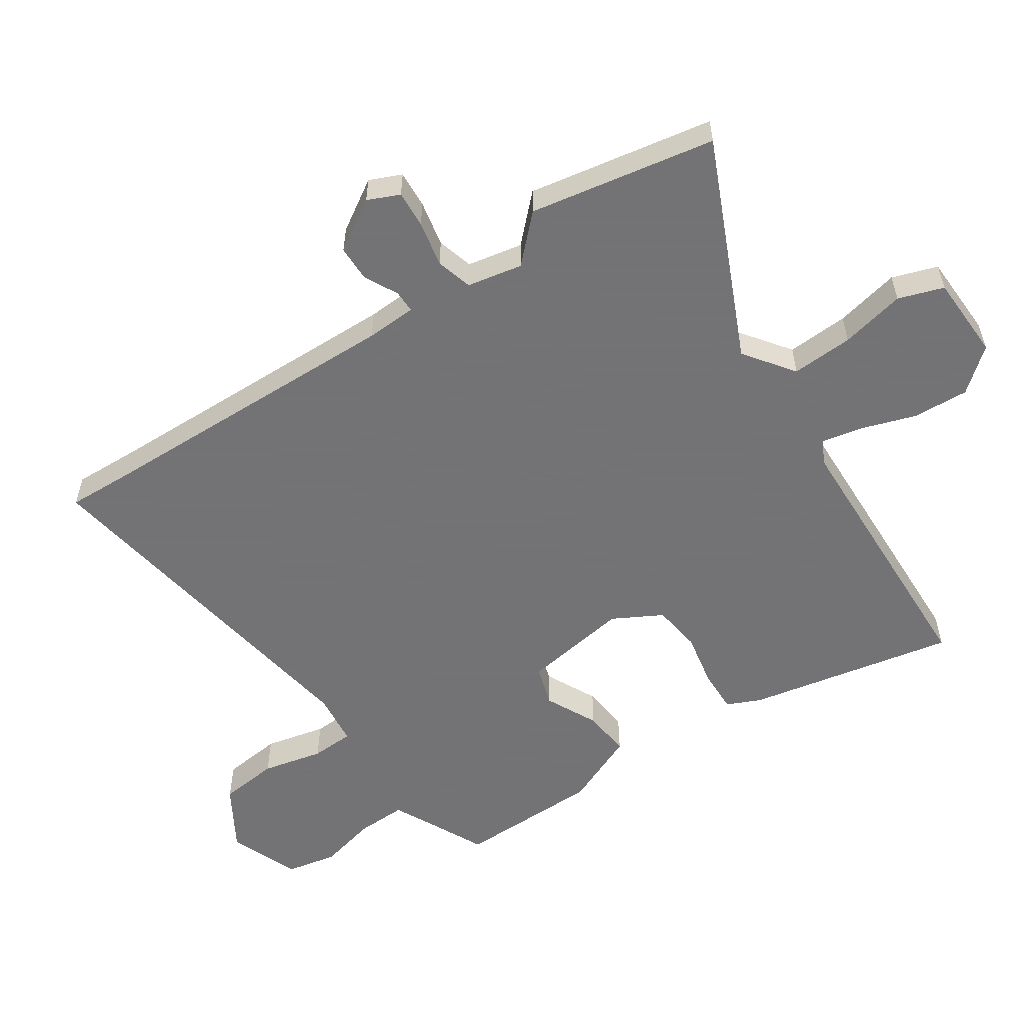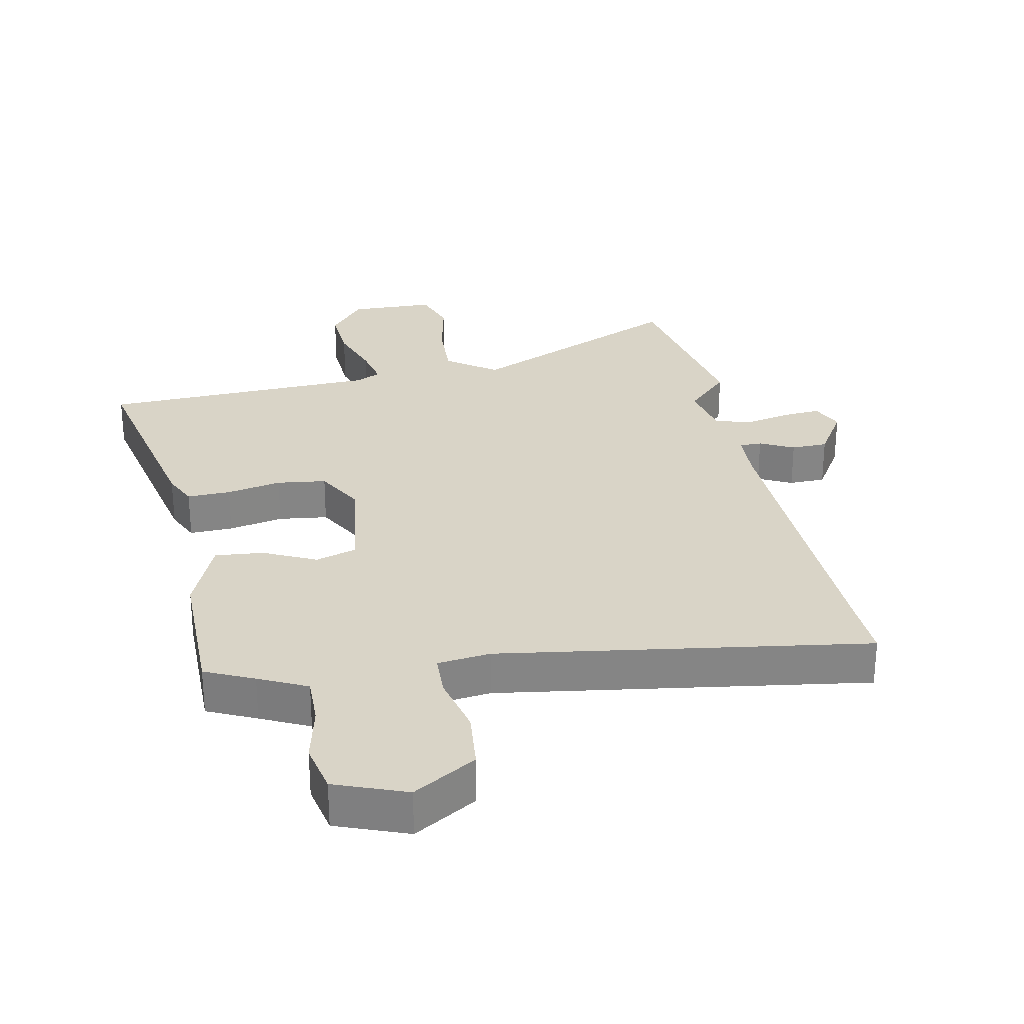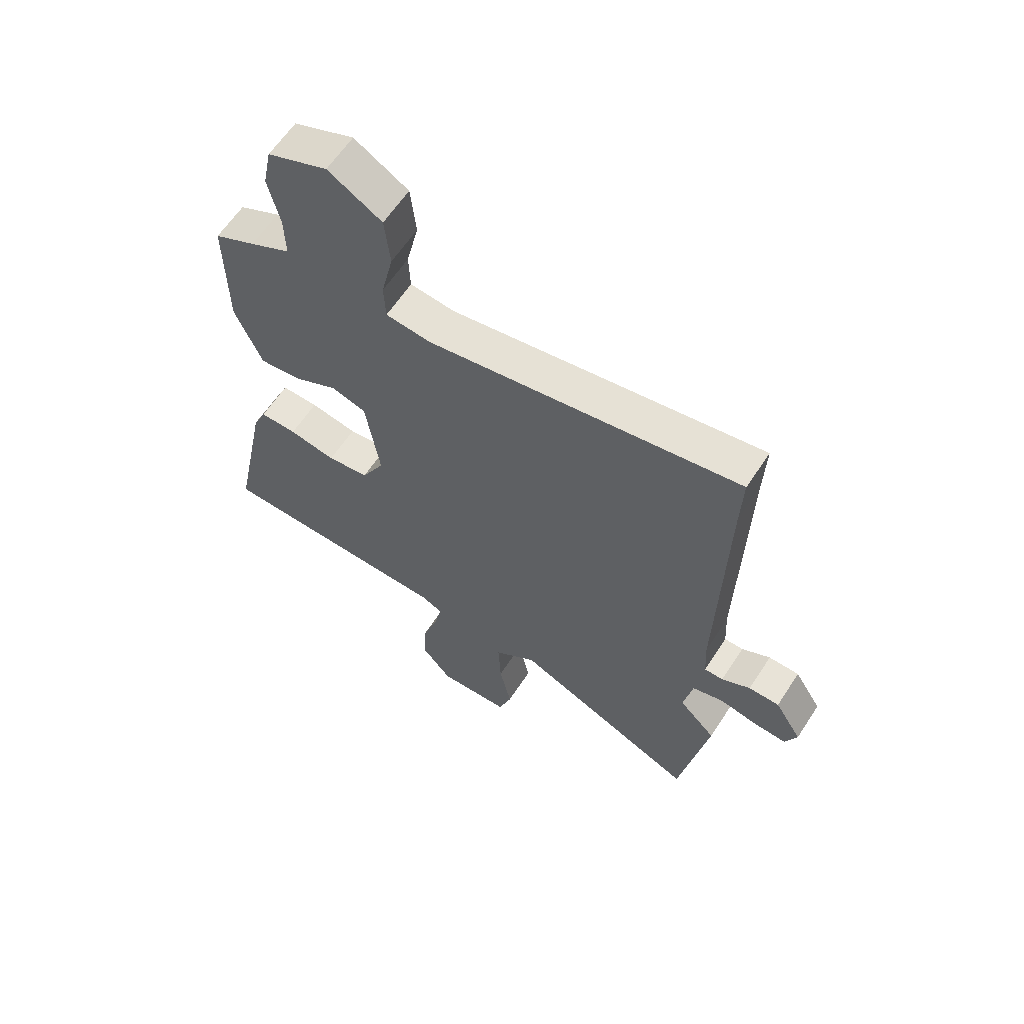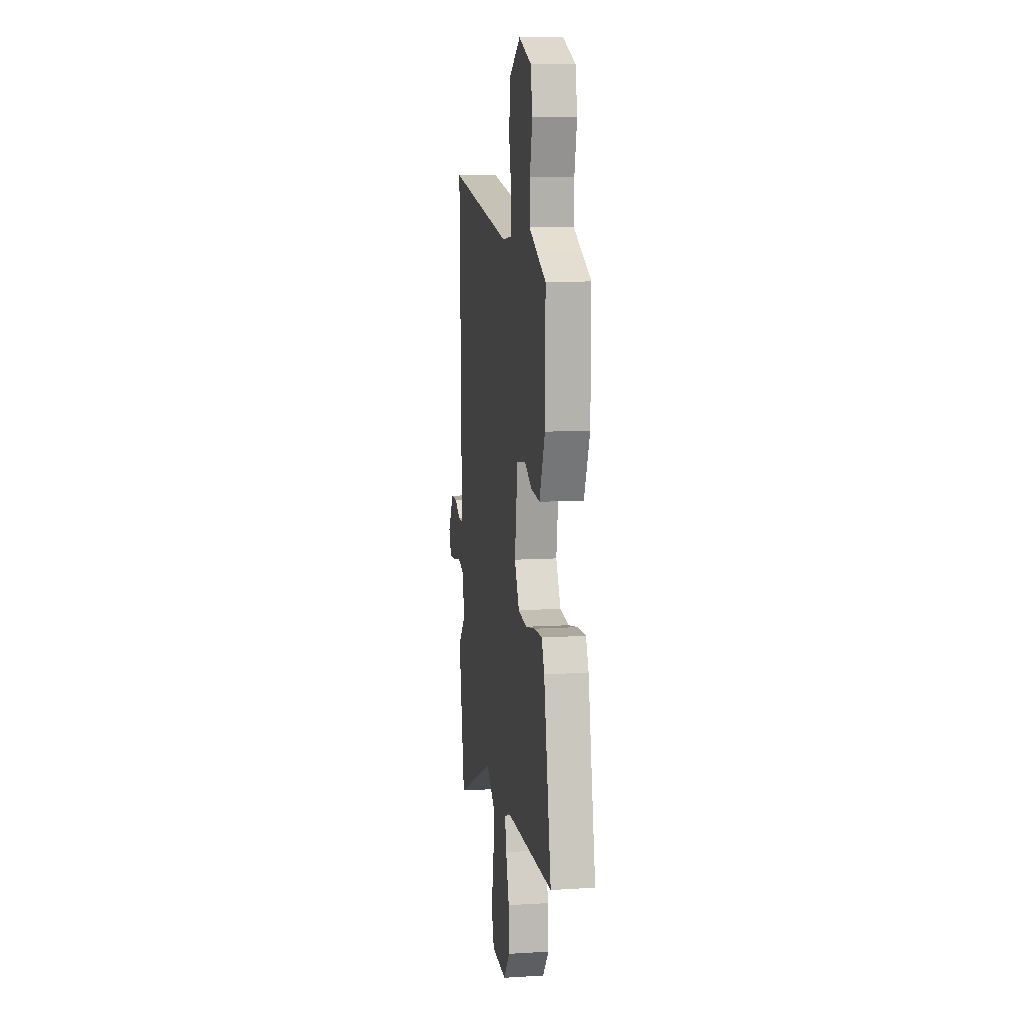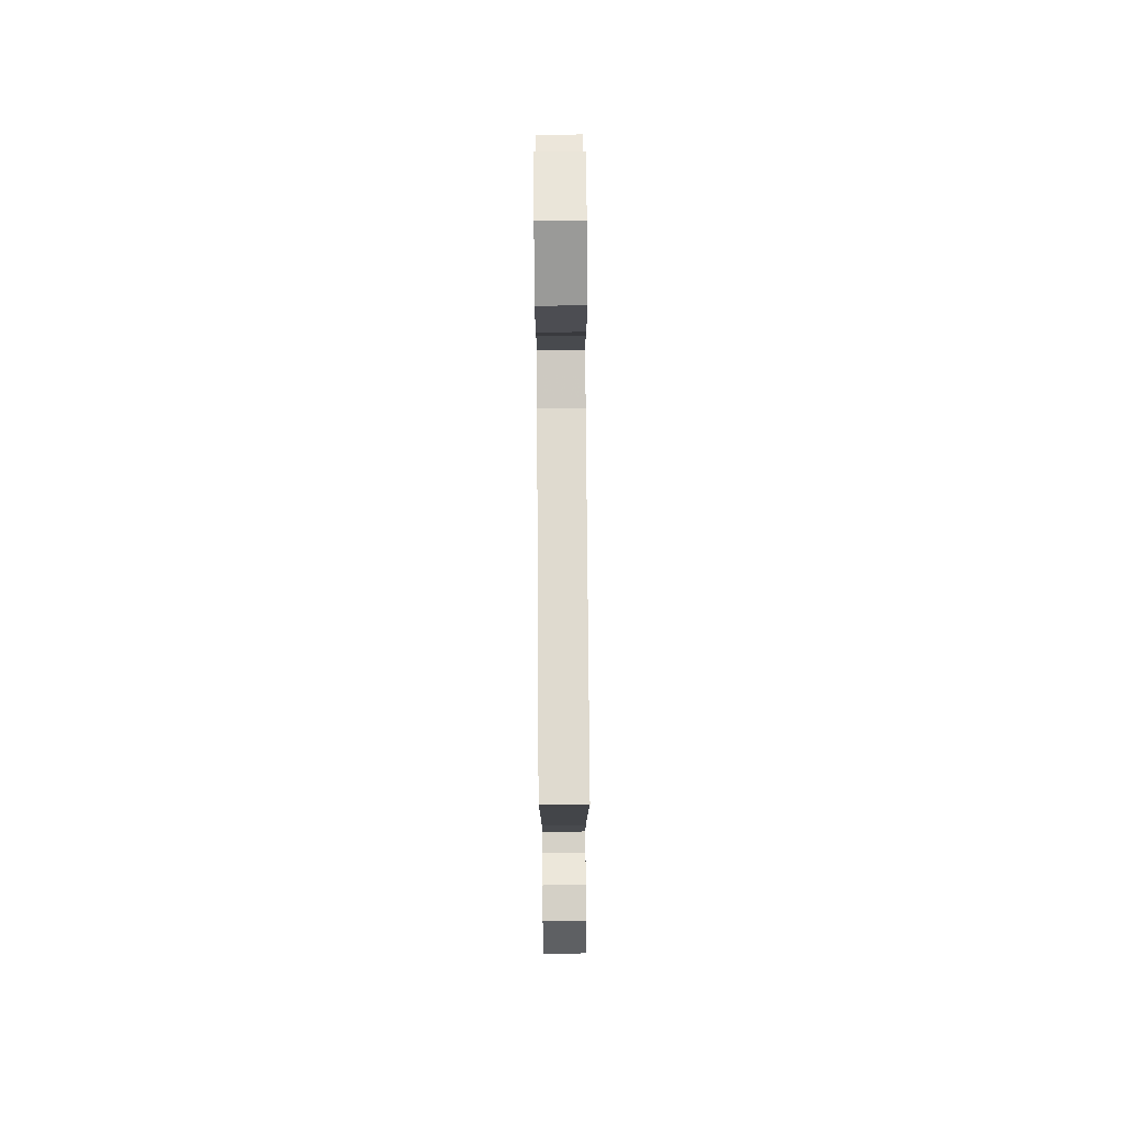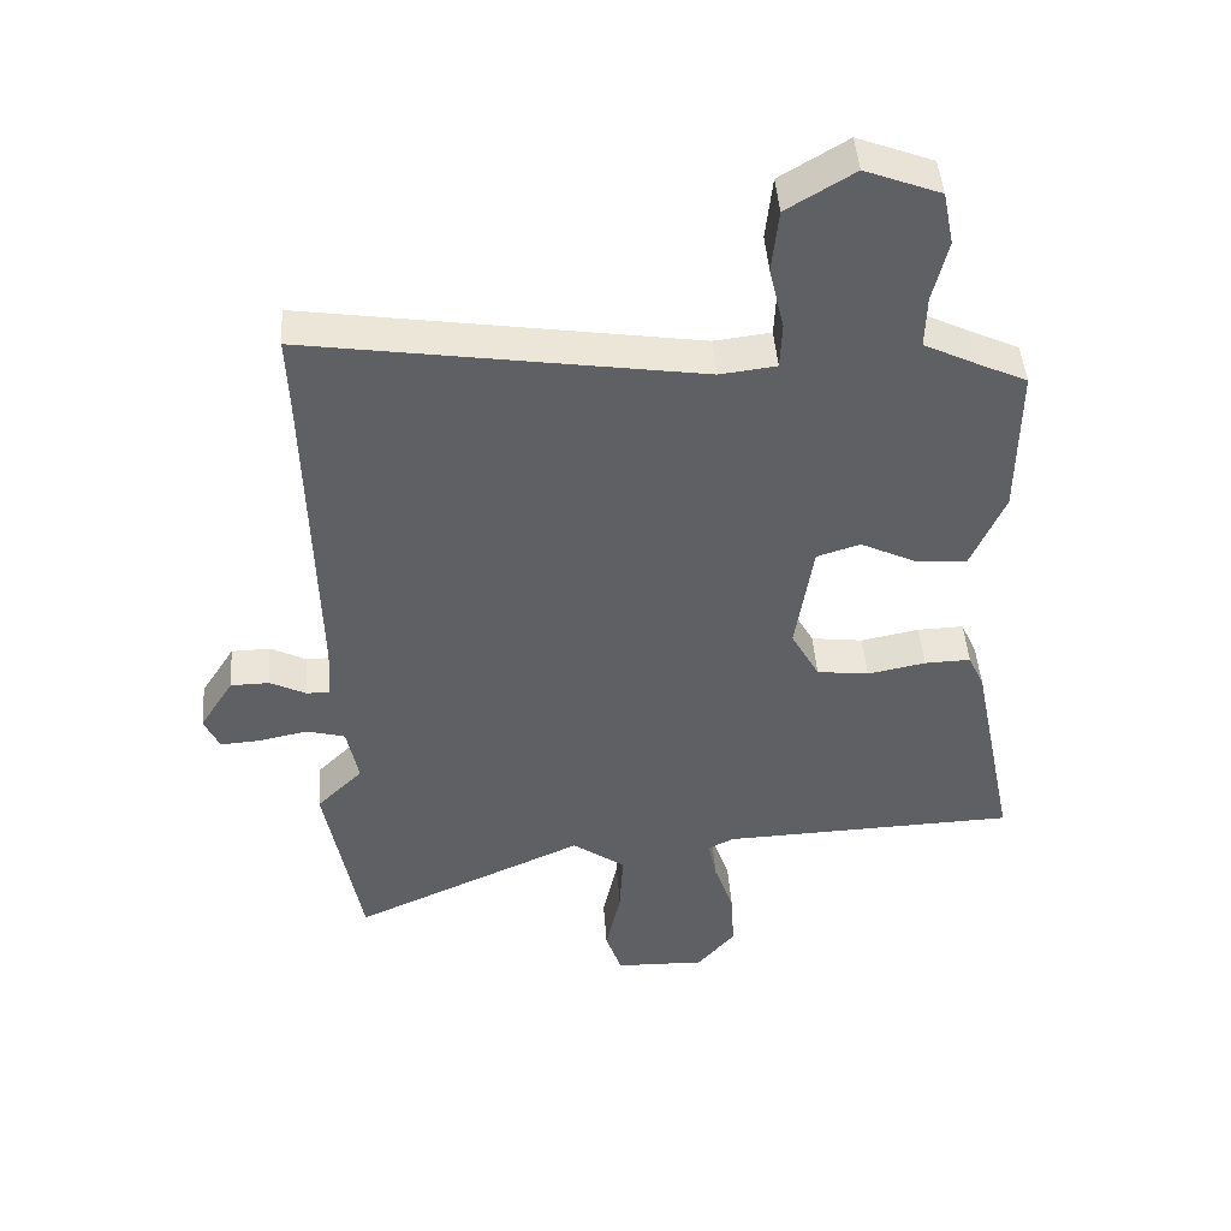
<metadata>
{"format":"obj","ext":"obj","renderer":"f3d","projection":"perspective","resolution":1024,"background":"white","views":[{"elev":-56.0,"azim":123.9,"up":"+Y"},{"elev":28.5,"azim":-11.7,"up":"+Y"},{"elev":61.7,"azim":33.1,"up":"+Z"},{"elev":10.4,"azim":-98.7,"up":"+Z"},{"elev":79.6,"azim":89.6,"up":"+Z"},{"elev":45.9,"azim":175.8,"up":"+Z"}]}
</metadata>
<code>
v -0.563 0.07 -0.481
v -0.497 0.07 -0.154
v -0.473 0.07 -0.101
v -0.405 0.07 -0.103
v -0.319 0.07 -0.12
v -0.242 0.07 -0.11
v -0.2 0.07 -0.033
v -0.226 0.07 0.136
v -0.29 0.07 0.156
v -0.372 0.07 0.116
v -0.448 0.07 0.109
v -0.498 0.07 0.226
v -0.5 0.07 0.453
v -0.424 0.07 0.489
v -0.349 0.07 0.526
v -0.351 0.07 0.604
v -0.373 0.07 0.696
v -0.357 0.07 0.776
v -0.246 0.07 0.819
v -0.147 0.07 0.759
v -0.137 0.07 0.665
v -0.159 0.07 0.569
v -0.156 0.07 0.501
v -0.073 0.07 0.491
v 0.503 0.07 0.58
v 0.499 0.07 0.473
v 0.487 0.07 -0.017
v 0.491 0.07 -0.096
v 0.526 0.07 -0.096
v 0.579 0.07 -0.069
v 0.636 0.07 -0.07
v 0.686 0.07 -0.15
v 0.664 0.07 -0.2
v 0.605 0.07 -0.196
v 0.533 0.07 -0.181
v 0.476 0.07 -0.197
v 0.459 0.07 -0.284
v 0.527 0.07 -0.352
v 0.474 0.07 -0.644
v 0.13 0.07 -0.489
v 0.052 0.07 -0.546
v 0.057 0.07 -0.643
v 0.079 0.07 -0.745
v 0.055 0.07 -0.816
v -0.078 0.07 -0.82
v -0.134 0.07 -0.753
v -0.129 0.07 -0.665
v -0.1 0.07 -0.578
v -0.087 0.07 -0.515
v -0.125 0.07 -0.496
v -0.563 0 -0.481
v -0.497 0 -0.154
v -0.473 0 -0.101
v -0.405 0 -0.103
v -0.319 0 -0.12
v -0.242 0 -0.11
v -0.2 0 -0.033
v -0.226 0 0.136
v -0.29 0 0.156
v -0.372 0 0.116
v -0.448 0 0.109
v -0.498 0 0.226
v -0.5 0 0.453
v -0.424 0 0.489
v -0.349 0 0.526
v -0.351 0 0.604
v -0.373 0 0.696
v -0.357 0 0.776
v -0.246 0 0.819
v -0.147 0 0.759
v -0.137 0 0.665
v -0.159 0 0.569
v -0.156 0 0.501
v -0.073 0 0.491
v 0.503 0 0.58
v 0.499 0 0.473
v 0.487 0 -0.017
v 0.491 0 -0.096
v 0.526 0 -0.096
v 0.579 0 -0.069
v 0.636 0 -0.07
v 0.686 0 -0.15
v 0.664 0 -0.2
v 0.605 0 -0.196
v 0.533 0 -0.181
v 0.476 0 -0.197
v 0.459 0 -0.284
v 0.527 0 -0.352
v 0.474 0 -0.644
v 0.13 0 -0.489
v 0.052 0 -0.546
v 0.057 0 -0.643
v 0.079 0 -0.745
v 0.055 0 -0.816
v -0.078 0 -0.82
v -0.134 0 -0.753
v -0.129 0 -0.665
v -0.1 0 -0.578
v -0.087 0 -0.515
v -0.125 0 -0.496
f 46 47 48
f 45 46 48
f 44 45 48
f 43 44 48
f 42 43 48
f 41 42 48 49
f 40 41 49 50
f 37 38 39 40
f 50 1 2
f 40 50 2
f 37 40 2
f 36 37 2
f 33 34 35
f 32 33 35
f 31 32 35
f 30 31 35
f 29 30 35
f 35 36 2
f 29 35 2
f 28 29 2
f 24 25 26
f 24 26 27
f 23 24 27 28
f 20 21 22
f 19 20 22
f 18 19 22
f 17 18 22
f 16 17 22
f 15 16 22 23
f 14 15 23 28
f 12 13 14
f 11 12 14
f 10 11 14
f 9 10 14
f 8 9 14
f 2 3 4 5
f 2 5 6
f 28 2 6
f 8 14 28
f 7 8 28
f 6 7 28
f 98 97 96
f 98 96 95
f 98 95 94
f 98 94 93
f 98 93 92
f 99 98 92 91
f 100 99 91 90
f 90 89 88 87
f 52 51 100
f 52 100 90
f 52 90 87
f 52 87 86
f 85 84 83
f 85 83 82
f 85 82 81
f 85 81 80
f 85 80 79
f 52 86 85
f 52 85 79
f 52 79 78
f 76 75 74
f 77 76 74
f 78 77 74 73
f 72 71 70
f 72 70 69
f 72 69 68
f 72 68 67
f 72 67 66
f 73 72 66 65
f 78 73 65 64
f 64 63 62
f 64 62 61
f 64 61 60
f 64 60 59
f 64 59 58
f 55 54 53 52
f 56 55 52
f 56 52 78
f 78 64 58
f 78 58 57
f 78 57 56
f 1 51 52 2
f 2 52 53 3
f 3 53 54 4
f 4 54 55 5
f 5 55 56 6
f 6 56 57 7
f 7 57 58 8
f 8 58 59 9
f 9 59 60 10
f 10 60 61 11
f 11 61 62 12
f 12 62 63 13
f 13 63 64 14
f 14 64 65 15
f 15 65 66 16
f 16 66 67 17
f 17 67 68 18
f 18 68 69 19
f 19 69 70 20
f 20 70 71 21
f 21 71 72 22
f 22 72 73 23
f 23 73 74 24
f 24 74 75 25
f 25 75 76 26
f 26 76 77 27
f 27 77 78 28
f 28 78 79 29
f 29 79 80 30
f 30 80 81 31
f 31 81 82 32
f 32 82 83 33
f 33 83 84 34
f 34 84 85 35
f 35 85 86 36
f 36 86 87 37
f 37 87 88 38
f 38 88 89 39
f 39 89 90 40
f 40 90 91 41
f 41 91 92 42
f 42 92 93 43
f 43 93 94 44
f 44 94 95 45
f 45 95 96 46
f 46 96 97 47
f 47 97 98 48
f 48 98 99 49
f 49 99 100 50
f 50 100 51 1

</code>
